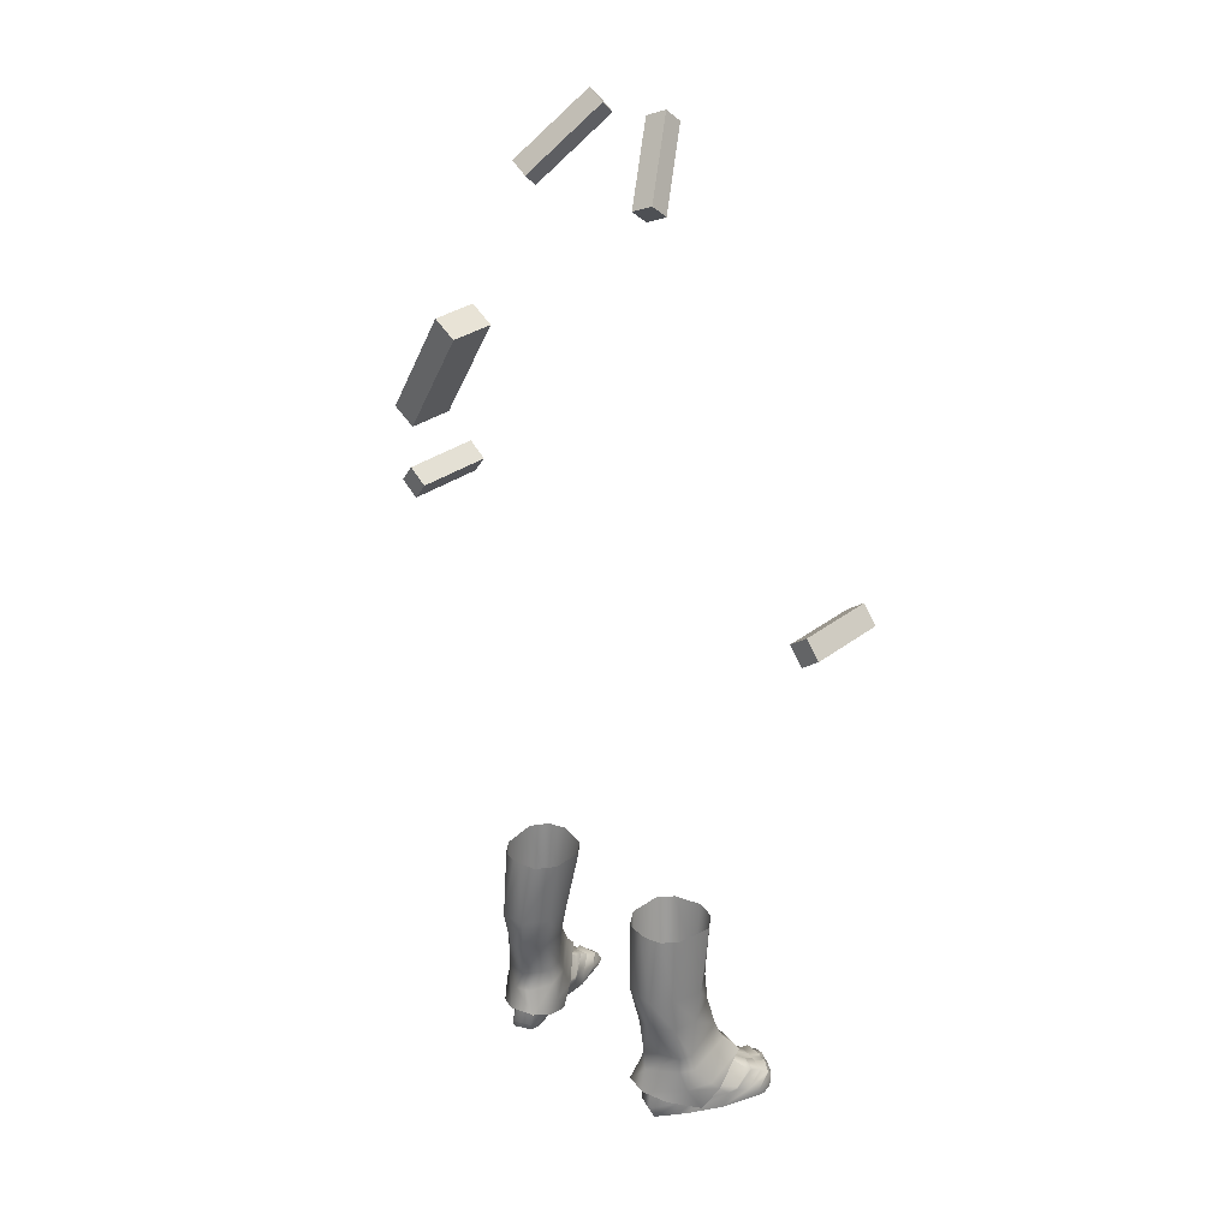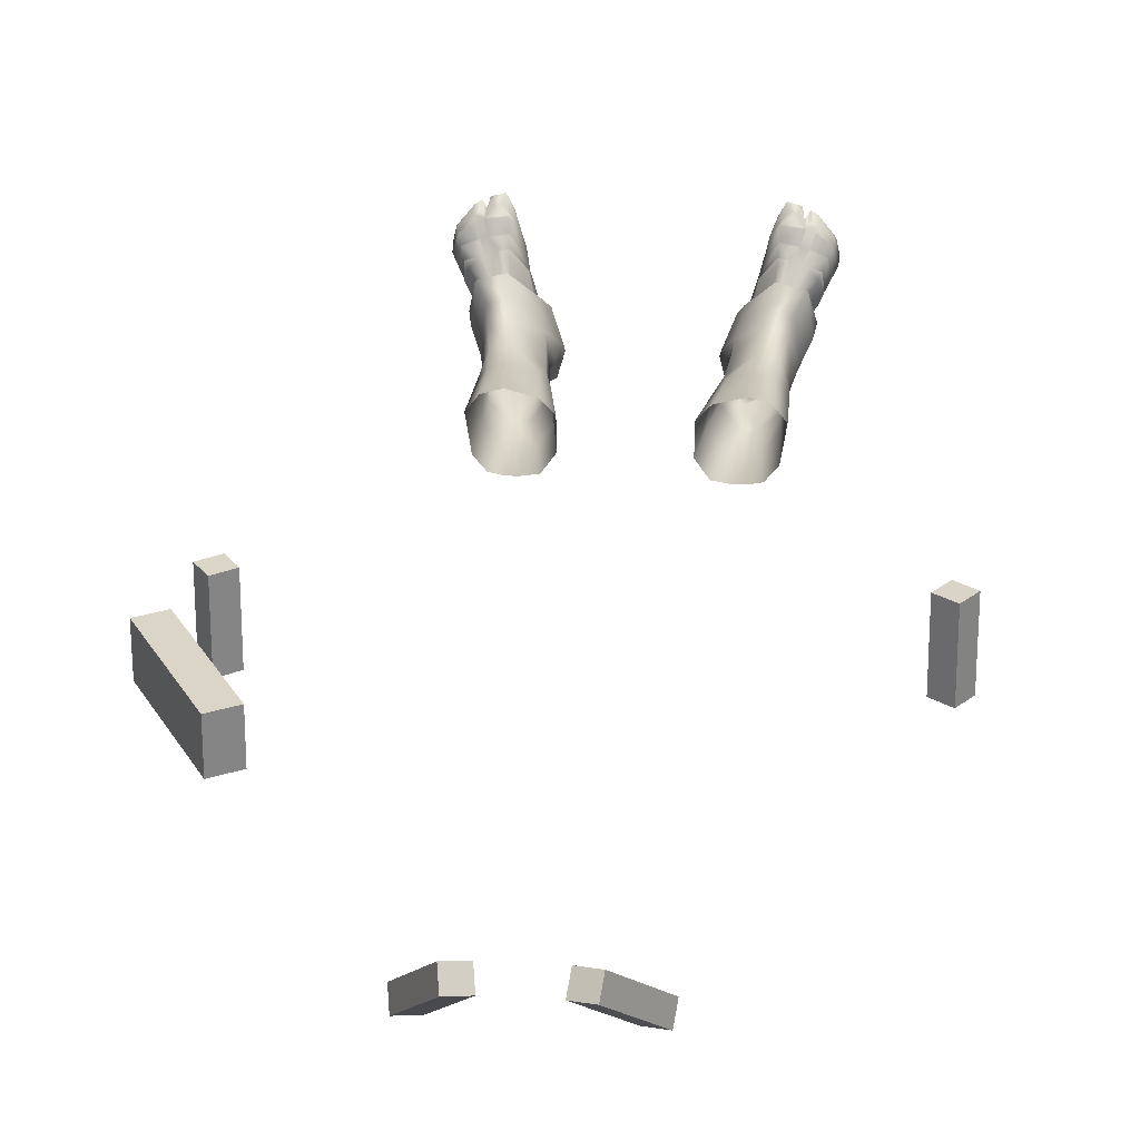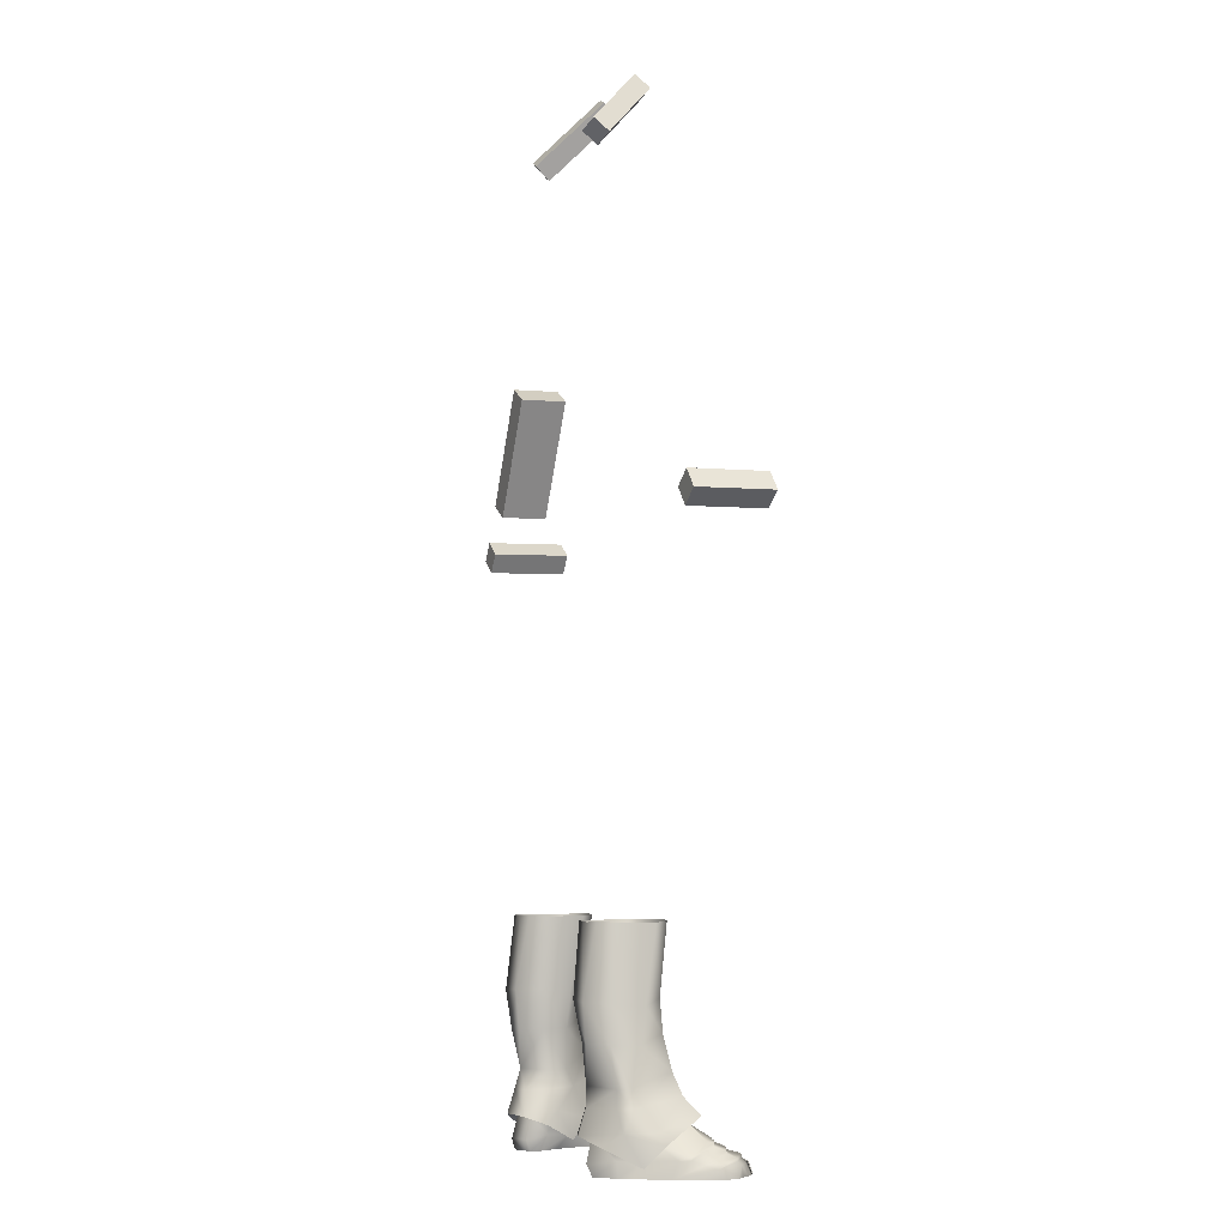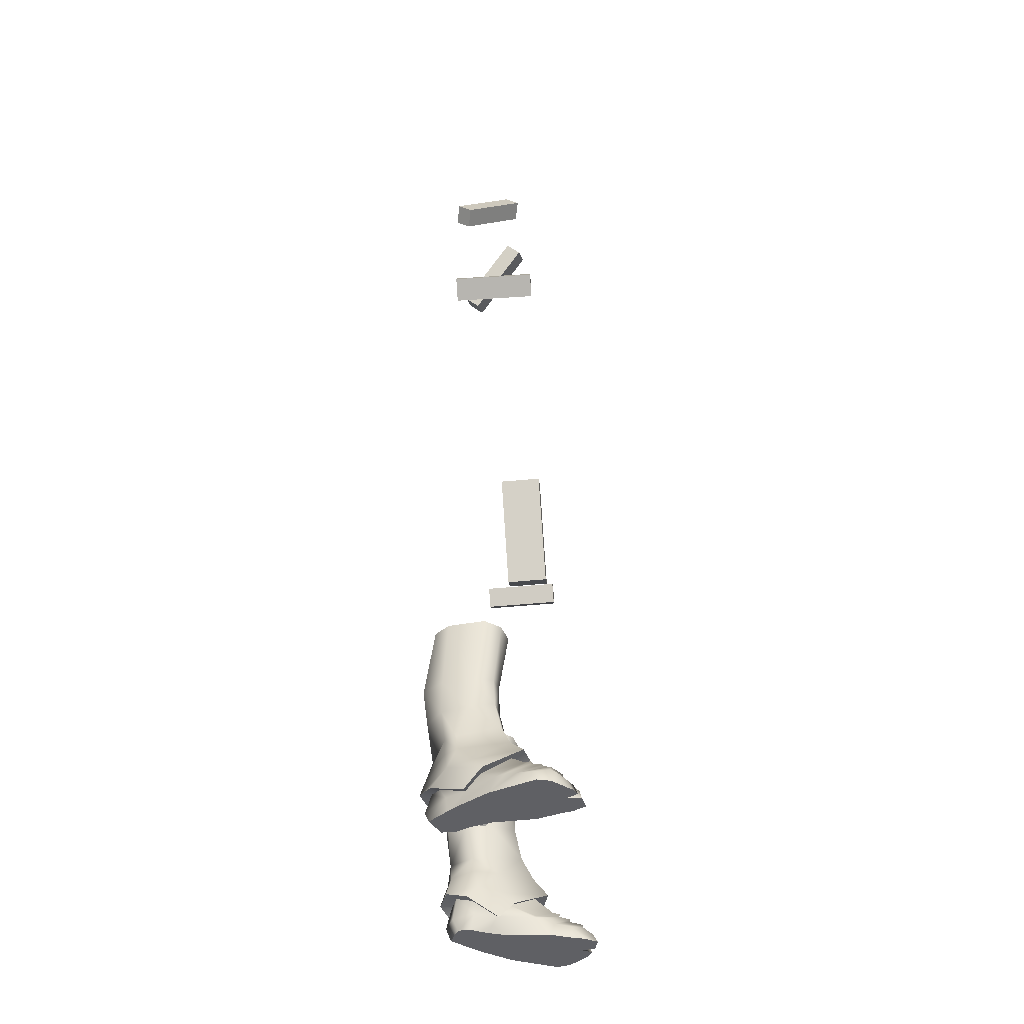
<metadata>
{"format":"obj","ext":"obj","renderer":"f3d","projection":"perspective","resolution":1024,"background":"white","views":[{"elev":30.2,"azim":-136.2,"up":"+Y"},{"elev":27.5,"azim":-175.0,"up":"+Z"},{"elev":-5.4,"azim":-111.9,"up":"+Y"},{"elev":-44.3,"azim":-85.6,"up":"+Y"}]}
</metadata>
<code>
g skinCluster1Set tweakSet1
v -14.72 34.91 -0.3168
v -10.45 34.87 -1.505
v -8.465 34.78 -3.707
v -19.61 34.7 -3.698
v -17.72 34.84 -1.227
v -13.13 34.7 -12.15
v -16.93 34.82 -11.64
v -10.39 34.84 -11.64
v -8.387 34.78 -8.764
v -15.09 24.46 -1.765
v -11.67 23.64 -3.188
v -10.07 23.8 -5.096
v -19.56 23.07 -5.24
v -17.83 24.18 -2.371
v -18.64 23.5 -10.11
v -16.14 23.63 -13.3
v -12.04 23.89 -13.18
v -9.404 23.9 -9.579
v -15.13 19.27 -1.556
v -11.25 17.9 -5.276
v -19.49 17.76 -6.126
v -18.26 19.28 -2.128
v -15.49 17.91 -12.62
v -18.53 17.8 -10.18
v -13.09 17.91 -12.25
v -10.83 17.9 -9.11
v -18.76 34.78 -9.397
v -15.57 14.08 -0.5076
v -11.82 11.88 -5.147
v -20.02 11.95 -7.656
v -19.04 14.05 -1.046
v -19.14 11.87 -9.461
v -13.64 11.99 -11.81
v -11.35 11.76 -8.02
v -17.12 8.004 3.576
v -13.08 5.929 -2.138
v -22.08 5.999 -4.9
v -21.22 7.993 2.454
v -20.42 5.92 -8.924
v -14.85 5.233 -13.45
v -11.03 5.019 -12.12
v -10.38 5.82 -6.944
v -16.34 10.64 1.308
v -12.13 9.161 -3.825
v -20.53 9.233 -7.41
v -19.65 10.61 0.3373
v -19.22 9.152 -9.404
v -14.77 8.93 -12.31
v -12.52 8.881 -11.48
v -10.9 9.048 -7.744
v -13.09 4.234 -1.372
v -22.54 4.18 -3.491
v -21.34 1.186 -6.314
v -12.1 1.138 -3.845
v -18.36 3.904 -11.48
v -10.04 3.787 -8.75
v -14.73 34.7 -12.14
v -12.33 4.892 -10.58
v -15.12 5.057 -11.61
v -20.3 7.18 0.6235
v -16.76 7.188 1.487
v -13.83 4.288 -2.32
v -20.77 4.247 -3.949
v -17.65 4.034 -10.09
v -19.91 1.943 -6.121
v -13.11 1.907 -4.222
v -11.61 3.944 -7.995
v -22.49 4.65 2.683
v -17.17 4.658 4.389
v -14.7 2.359 1.624
v -22.68 2.181 -1.629
v -15.45 1.481 -12.49
v -12.64 1.402 -11.18
v -20.62 2.079 8.644
v -22.37 -0.3548 -2.547
v -25 -0.3548 4.517
v -13.17 -0.3548 -10.32
v -18.31 -0.3548 -8.854
v -16.05 -0.3548 -11.78
v -13.1 -0.3548 -8.382
v -16.61 -0.3548 7.527
v -20.27 -0.3548 8.599
v -15.49 -0.3548 3.989
v -17.49 1.954 9.085
v -16.99 -0.3548 9.228
v -18.39 1.17 10.57
v -19.58 1.265 10.36
v -18.05 -0.3548 11.25
v -20.06 -0.3548 10.74
v -21.91 2.074 8.167
v -24.11 1.945 6.499
v -22.68 -0.3548 8.875
v -23.77 -0.3548 7.54
v -21.06 1.312 9.559
v -21.12 -0.3548 10.21
v -22.12 1.387 8.777
v -22.23 -0.3548 9.507
v -24.24 1.452 7.195
v -24.51 -0.3548 6.57
v -24.99 1.046 3.334
v -16.07 1.349 7.215
v -15.77 1.816 4.646
v -18.39 1.987 -9.131
v -12.34 2.103 -7.762
v -15.1 -0.3548 -2.6
v -19.47 -0.3548 -7.305
v -14.23 -0.3548 -5.754
v -18.9 7.182 0.8807
v -17.61 7.185 1.245
v -23.25 2.768 0.04095
v -14.9 2.794 1.797
v -22.98 4.484 3.621
v -18.63 4.617 5.082
v -17.22 4.492 5.407
v -20.97 4.613 4.373
v -23.25 2.238 -0.05763
v -22.98 3.954 3.522
v -17.22 3.962 5.308
v -18.63 4.262 5.082
v -20.97 4.258 4.373
v -24.11 1.629 1.591
v -23.55 3.443 5.165
v -19.94 3.576 6.551
v -17.34 3.451 7.001
v -21.16 3.572 6.178
v -23.59 3.006 5.21
v -19.97 3.139 6.592
v -17.38 3.014 7.046
v -21.19 3.135 6.219
v -24.11 2.446 6.499
v -20.62 2.579 8.644
v -17.49 2.454 9.085
v -21.91 2.575 8.167
v -19.25 4.262 4.767
v -20.35 4.258 4.373
v 14.72 34.91 -0.3168
v 10.45 34.87 -1.505
v 8.465 34.78 -3.707
v 19.61 34.7 -3.698
v 17.72 34.84 -1.227
v 13.13 34.69 -12.15
v 16.93 34.82 -11.64
v 10.39 34.84 -11.64
v 8.387 34.78 -8.765
v 15.09 24.45 -1.765
v 11.67 23.64 -3.188
v 10.07 23.8 -5.096
v 19.56 23.07 -5.24
v 17.83 24.17 -2.371
v 18.64 23.5 -10.11
v 16.14 23.63 -13.3
v 12.04 23.89 -13.18
v 9.404 23.9 -9.579
v 15.13 19.27 -1.556
v 11.25 17.9 -5.276
v 19.49 17.76 -6.126
v 18.26 19.28 -2.128
v 15.49 17.91 -12.62
v 18.53 17.8 -10.18
v 13.09 17.91 -12.25
v 10.83 17.9 -9.11
v 18.76 34.78 -9.397
v 15.57 14.08 -0.5076
v 11.82 11.88 -5.147
v 20.02 11.95 -7.656
v 19.04 14.05 -1.046
v 19.14 11.87 -9.461
v 13.64 11.99 -11.81
v 11.35 11.76 -8.02
v 17.12 8.004 3.576
v 13.08 5.929 -2.138
v 22.08 5.999 -4.9
v 21.22 7.993 2.454
v 20.42 5.92 -8.924
v 14.85 5.233 -13.45
v 11.03 5.019 -12.12
v 10.38 5.82 -6.944
v 16.34 10.64 1.308
v 12.13 9.161 -3.825
v 20.53 9.233 -7.41
v 19.65 10.61 0.3373
v 19.22 9.152 -9.404
v 14.77 8.93 -12.31
v 12.52 8.881 -11.48
v 10.9 9.048 -7.744
v 13.09 4.234 -1.372
v 22.54 4.18 -3.491
v 21.34 1.186 -6.314
v 12.1 1.138 -3.845
v 18.36 3.904 -11.48
v 10.04 3.787 -8.75
v 14.73 34.7 -12.14
v 12.33 4.892 -10.58
v 15.12 5.057 -11.61
v 20.3 7.179 0.6234
v 16.76 7.188 1.487
v 13.83 4.288 -2.32
v 20.77 4.246 -3.949
v 17.65 4.034 -10.09
v 19.91 1.943 -6.121
v 13.11 1.907 -4.222
v 11.61 3.944 -7.995
v 22.49 4.65 2.683
v 17.17 4.658 4.389
v 14.7 2.359 1.624
v 22.68 2.181 -1.629
v 15.45 1.481 -12.49
v 12.64 1.402 -11.18
v 20.62 2.079 8.644
v 22.37 -0.3548 -2.547
v 25 -0.3549 4.517
v 13.17 -0.3548 -10.32
v 18.31 -0.3548 -8.854
v 16.05 -0.3548 -11.78
v 13.1 -0.3548 -8.382
v 16.61 -0.3549 7.527
v 20.27 -0.3549 8.599
v 15.49 -0.3549 3.989
v 17.49 1.954 9.085
v 16.99 -0.3549 9.228
v 18.39 1.17 10.57
v 19.58 1.265 10.36
v 18.05 -0.3549 11.25
v 20.06 -0.3549 10.74
v 21.91 2.074 8.167
v 24.11 1.945 6.499
v 22.68 -0.3549 8.875
v 23.77 -0.3549 7.54
v 21.06 1.312 9.559
v 21.12 -0.3549 10.21
v 22.12 1.387 8.777
v 22.23 -0.3549 9.507
v 24.24 1.452 7.195
v 24.51 -0.3549 6.57
v 24.99 1.046 3.334
v 16.07 1.349 7.215
v 15.77 1.816 4.646
v 18.39 1.987 -9.131
v 12.34 2.103 -7.762
v 15.1 -0.3548 -2.6
v 19.47 -0.3548 -7.305
v 14.23 -0.3548 -5.754
v 18.9 7.182 0.8806
v 17.61 7.185 1.245
v 23.25 2.767 0.04089
v 14.9 2.794 1.797
v 22.98 4.484 3.621
v 18.63 4.617 5.082
v 17.22 4.492 5.407
v 20.97 4.613 4.373
v 23.25 2.238 -0.05769
v 22.98 3.954 3.522
v 17.22 3.962 5.308
v 18.63 4.262 5.082
v 20.97 4.258 4.373
v 24.11 1.629 1.591
v 23.55 3.443 5.165
v 19.94 3.576 6.551
v 17.34 3.451 7.001
v 21.16 3.572 6.178
v 23.59 3.006 5.21
v 19.97 3.139 6.592
v 17.38 3.014 7.046
v 21.19 3.135 6.219
v 24.11 2.446 6.499
v 20.62 2.579 8.644
v 17.49 2.454 9.085
v 21.91 2.575 8.167
v 19.25 4.262 4.767
v 20.35 4.258 4.373
g MA_HOF_caster01_bottes_armor01
f 2 10 11
f 10 2 1
f 3 11 12
f 11 3 2
f 5 4 14
f 13 14 4
f 7 57 16
f 7 15 27
f 6 17 16
f 17 6 8
f 8 9 17
f 18 17 9
f 9 12 18
f 12 9 3
f 13 4 27
f 16 15 7
f 1 5 10
f 14 10 5
f 11 19 20
f 19 11 10
f 20 12 11
f 14 13 22
f 21 22 13
f 15 16 24
f 23 24 16
f 16 17 23
f 25 23 17
f 17 18 25
f 26 25 18
f 18 20 26
f 20 18 12
f 21 13 15
f 15 24 21
f 10 14 22
f 22 19 10
f 20 28 29
f 28 20 19
f 31 22 21
f 21 30 31
f 32 23 33
f 23 32 24
f 33 23 25
f 25 26 33
f 34 33 26
f 26 29 34
f 29 26 20
f 21 24 30
f 32 30 24
f 19 31 28
f 31 19 22
f 27 15 13
f 44 43 36
f 35 36 43
f 46 45 37
f 37 38 46
f 47 40 39
f 40 47 48
f 48 41 40
f 41 48 49
f 49 50 41
f 42 41 50
f 50 44 42
f 36 42 44
f 45 39 37
f 39 45 47
f 43 38 35
f 38 43 46
f 43 44 28
f 29 28 44
f 45 46 31
f 31 30 45
f 33 48 32
f 47 32 48
f 33 49 48
f 50 49 34
f 33 34 49
f 44 34 29
f 34 44 50
f 47 45 32
f 30 32 45
f 46 28 31
f 28 46 43
f 36 35 51
f 52 38 37
f 39 55 53
f 54 56 42
f 42 51 54
f 51 42 36
f 52 39 53
f 39 52 37
f 39 40 55
f 41 42 56
f 57 6 16
f 40 58 59
f 58 40 41
f 35 38 108
f 60 108 38
f 51 61 62
f 61 51 35
f 38 52 60
f 63 60 52
f 53 55 65
f 64 65 55
f 56 66 67
f 66 56 54
f 54 51 66
f 62 66 51
f 52 65 63
f 65 52 53
f 55 59 64
f 59 55 40
f 41 56 58
f 67 58 56
f 62 111 70
f 69 62 61
f 68 63 110
f 63 68 60
f 104 73 58
f 73 59 58
f 73 104 77
f 80 78 79
f 77 80 79
f 107 78 80
f 72 103 59
f 59 73 72
f 64 59 103
f 75 76 100
f 100 76 98
f 103 79 78
f 65 78 106
f 72 79 103
f 72 77 79
f 73 77 72
f 76 75 83
f 76 83 99
f 99 83 81
f 81 83 101
f 93 99 81
f 101 83 102
f 84 74 87
f 87 89 86
f 86 89 88
f 96 97 94
f 94 97 95
f 97 96 92
f 94 95 82
f 74 82 89
f 87 86 84
f 85 82 81
f 82 85 89
f 88 89 85
f 81 101 85
f 84 86 101
f 89 87 74
f 88 101 86
f 101 88 85
f 92 93 82
f 93 81 82
f 74 90 96
f 96 94 74
f 82 74 94
f 92 82 97
f 95 97 82
f 98 92 96
f 92 98 93
f 98 99 93
f 99 98 76
f 98 96 91
f 104 66 80
f 67 66 104
f 90 91 96
f 77 104 80
f 70 83 105
f 70 102 83
f 75 105 83
f 64 103 65
f 103 78 65
f 107 106 78
f 67 104 58
f 66 107 80
f 71 106 75
f 106 71 65
f 105 66 70
f 66 105 107
f 106 105 75
f 106 107 105
f 35 109 61
f 35 108 109
f 61 109 69
f 68 108 60
f 71 110 63
f 62 69 111
f 68 110 112
f 69 113 114
f 113 69 109
f 108 68 115
f 112 115 68
f 114 111 69
f 110 71 116
f 112 116 117
f 116 112 110
f 114 113 118
f 117 115 112
f 111 118 70
f 118 111 114
f 70 66 62
f 63 65 71
f 117 116 122
f 121 122 116
f 118 119 124
f 123 124 119
f 120 122 125
f 122 120 117
f 70 124 102
f 124 70 118
f 122 121 126
f 124 127 128
f 127 124 123
f 125 126 129
f 126 125 122
f 128 102 124
f 126 121 130
f 100 130 121
f 128 131 132
f 131 128 127
f 129 130 133
f 130 129 126
f 102 132 101
f 132 102 128
f 130 100 91
f 132 74 84
f 74 132 131
f 133 91 90
f 91 133 130
f 84 101 132
f 119 118 113
f 113 109 119
f 120 108 115
f 117 120 115
f 119 109 134
f 120 135 108
f 134 109 108
f 135 134 108
f 120 125 135
f 134 123 119
f 125 129 135
f 133 90 129
f 127 123 134
f 74 131 127
f 127 134 135
f 129 127 135
f 75 116 71
f 121 116 75
f 75 100 121
f 100 98 91
f 74 127 129
f 90 74 129
f 146 145 137
f 136 137 145
f 147 146 138
f 137 138 146
f 149 139 140
f 139 149 148
f 151 192 142
f 162 150 142
f 151 152 141
f 143 141 152
f 152 144 143
f 144 152 153
f 153 147 144
f 138 144 147
f 162 139 148
f 142 150 151
f 145 140 136
f 140 145 149
f 155 154 146
f 145 146 154
f 146 147 155
f 157 148 149
f 148 157 156
f 159 151 150
f 151 159 158
f 158 152 151
f 152 158 160
f 160 153 152
f 153 160 161
f 161 155 153
f 147 153 155
f 150 148 156
f 156 159 150
f 157 149 145
f 145 154 157
f 164 163 155
f 154 155 163
f 156 157 166
f 166 165 156
f 168 158 167
f 159 167 158
f 160 158 168
f 168 161 160
f 161 168 169
f 169 164 161
f 155 161 164
f 165 159 156
f 159 165 167
f 163 166 154
f 157 154 166
f 148 150 162
f 171 178 179
f 178 171 170
f 172 180 181
f 181 173 172
f 174 175 182
f 183 182 175
f 175 176 183
f 184 183 176
f 176 185 184
f 185 176 177
f 177 179 185
f 179 177 171
f 172 174 180
f 182 180 174
f 170 173 178
f 181 178 173
f 163 179 178
f 179 163 164
f 166 181 180
f 180 165 166
f 167 183 168
f 183 167 182
f 183 184 168
f 169 184 185
f 184 169 168
f 164 169 179
f 185 179 169
f 167 180 182
f 180 167 165
f 166 163 181
f 178 181 163
f 186 170 171
f 172 173 187
f 188 190 174
f 177 191 189
f 189 186 177
f 171 177 186
f 188 174 187
f 172 187 174
f 190 175 174
f 191 177 176
f 151 141 192
f 194 193 175
f 176 175 193
f 243 173 170
f 173 243 195
f 197 196 186
f 170 186 196
f 195 187 173
f 187 195 198
f 200 190 188
f 190 200 199
f 202 201 191
f 189 191 201
f 201 186 189
f 186 201 197
f 198 200 187
f 188 187 200
f 199 194 190
f 175 190 194
f 193 191 176
f 191 193 202
f 205 246 197
f 196 197 204
f 245 198 203
f 195 203 198
f 193 208 239
f 193 194 208
f 212 239 208
f 214 213 215
f 214 215 212
f 215 213 242
f 194 238 207
f 207 208 194
f 238 194 199
f 235 211 210
f 233 211 235
f 213 214 238
f 241 213 200
f 238 214 207
f 214 212 207
f 207 212 208
f 218 210 211
f 234 218 211
f 216 218 234
f 236 218 216
f 216 234 228
f 237 218 236
f 222 209 219
f 221 224 222
f 223 224 221
f 229 232 231
f 230 232 229
f 227 231 232
f 217 230 229
f 224 217 209
f 219 221 222
f 216 217 220
f 224 220 217
f 220 224 223
f 220 236 216
f 236 221 219
f 209 222 224
f 221 236 223
f 220 223 236
f 217 228 227
f 217 216 228
f 231 225 209
f 209 229 231
f 229 209 217
f 232 217 227
f 217 232 230
f 231 227 233
f 228 233 227
f 228 234 233
f 211 233 234
f 226 231 233
f 215 201 239
f 239 201 202
f 231 226 225
f 215 239 212
f 240 218 205
f 218 237 205
f 218 240 210
f 200 238 199
f 200 213 238
f 213 241 242
f 193 239 202
f 215 242 201
f 210 241 206
f 200 206 241
f 205 201 240
f 242 240 201
f 210 240 241
f 240 242 241
f 196 244 170
f 244 243 170
f 204 244 196
f 195 243 203
f 198 245 206
f 246 204 197
f 247 245 203
f 249 248 204
f 244 204 248
f 250 203 243
f 203 250 247
f 204 246 249
f 251 206 245
f 252 251 247
f 245 247 251
f 253 248 249
f 247 250 252
f 205 253 246
f 249 246 253
f 197 201 205
f 206 200 198
f 257 251 252
f 251 257 256
f 259 254 253
f 254 259 258
f 260 257 255
f 252 255 257
f 237 259 205
f 253 205 259
f 261 256 257
f 263 262 259
f 258 259 262
f 264 261 260
f 257 260 261
f 259 237 263
f 265 256 261
f 256 265 235
f 267 266 263
f 262 263 266
f 268 265 264
f 261 264 265
f 236 267 237
f 263 237 267
f 226 235 265
f 219 209 267
f 266 267 209
f 225 226 268
f 265 268 226
f 267 236 219
f 248 253 254
f 254 244 248
f 250 243 255
f 250 255 252
f 269 244 254
f 243 270 255
f 243 244 269
f 243 269 270
f 270 260 255
f 254 258 269
f 270 264 260
f 264 225 268
f 269 258 262
f 262 266 209
f 270 269 262
f 270 262 264
f 206 251 210
f 210 251 256
f 256 235 210
f 226 233 235
f 264 262 209
f 264 209 225
g default
v -12.78 151.2 -10.48
v -9.755 149.8 -11.1
v -6.786 160.5 -1.5
v -3.766 159.2 -2.123
v -13.17 149.2 -8.133
v -10.15 147.8 -8.757
v -7.183 158.5 0.8436
v -4.163 157.2 0.22
g initialShadingGroup cheveux_dr
f 271 273 274 272
f 275 276 278 277
f 271 272 276 275
f 272 274 278 276
f 274 273 277 278
f 273 271 275 277
g default
v 10.02 149.8 -11.11
v 13.05 151.1 -10.51
v 4.143 159.2 -2.114
v 7.175 160.5 -1.509
v 10.42 147.8 -8.77
v 13.45 149.1 -8.165
v 4.54 157.2 0.2291
v 7.573 158.5 0.8343
g initialShadingGroup cheveux_go
f 279 281 282 280
f 283 284 286 285
f 279 280 284 283
f 280 282 286 284
f 282 281 285 286
f 281 279 283 285
g default
v 42.7 99.44 -4.891
v 46.55 101.7 -4.888
v 31.9 117.4 -5.44
v 35.75 119.7 -5.437
v 42.59 99.6 2.655
v 46.45 101.9 2.658
v 31.79 117.6 2.106
v 35.64 119.9 2.109
g initialShadingGroup Box_bouclier
f 287 289 290
f 290 288 287
f 291 292 294
f 294 293 291
f 287 288 292
f 292 291 287
f 288 290 294
f 294 292 288
f 290 289 293
f 293 294 290
f 289 287 291
f 291 293 289
g default
v 41.62 92.13 4.348
v 38.72 89.94 4.357
v 39.47 94.98 4.255
v 36.56 92.79 4.263
v 41.79 91.85 -8.148
v 38.89 89.66 -8.14
v 39.64 94.7 -8.241
v 36.74 92.52 -8.233
g initialShadingGroup box_arme_gauche
f 295 297 298
f 298 296 295
f 299 300 302
f 302 301 299
f 295 296 300
f 300 299 295
f 296 298 302
f 302 300 296
f 298 297 301
f 301 302 298
f 297 295 299
f 299 301 297
g default
v -41.02 93.01 -7.194
v -38.12 90.82 -7.186
v -38.87 95.86 -7.287
v -35.97 93.67 -7.279
v -40.85 93.28 5.302
v -37.95 91.1 5.311
v -38.7 96.14 5.209
v -35.8 93.95 5.217
g initialShadingGroup box_arme
f 303 305 306
f 306 304 303
f 307 308 310
f 310 309 307
f 303 304 308
f 308 307 303
f 304 306 310
f 310 308 304
f 306 305 309
f 309 310 306
f 305 303 307
f 307 309 305

</code>
